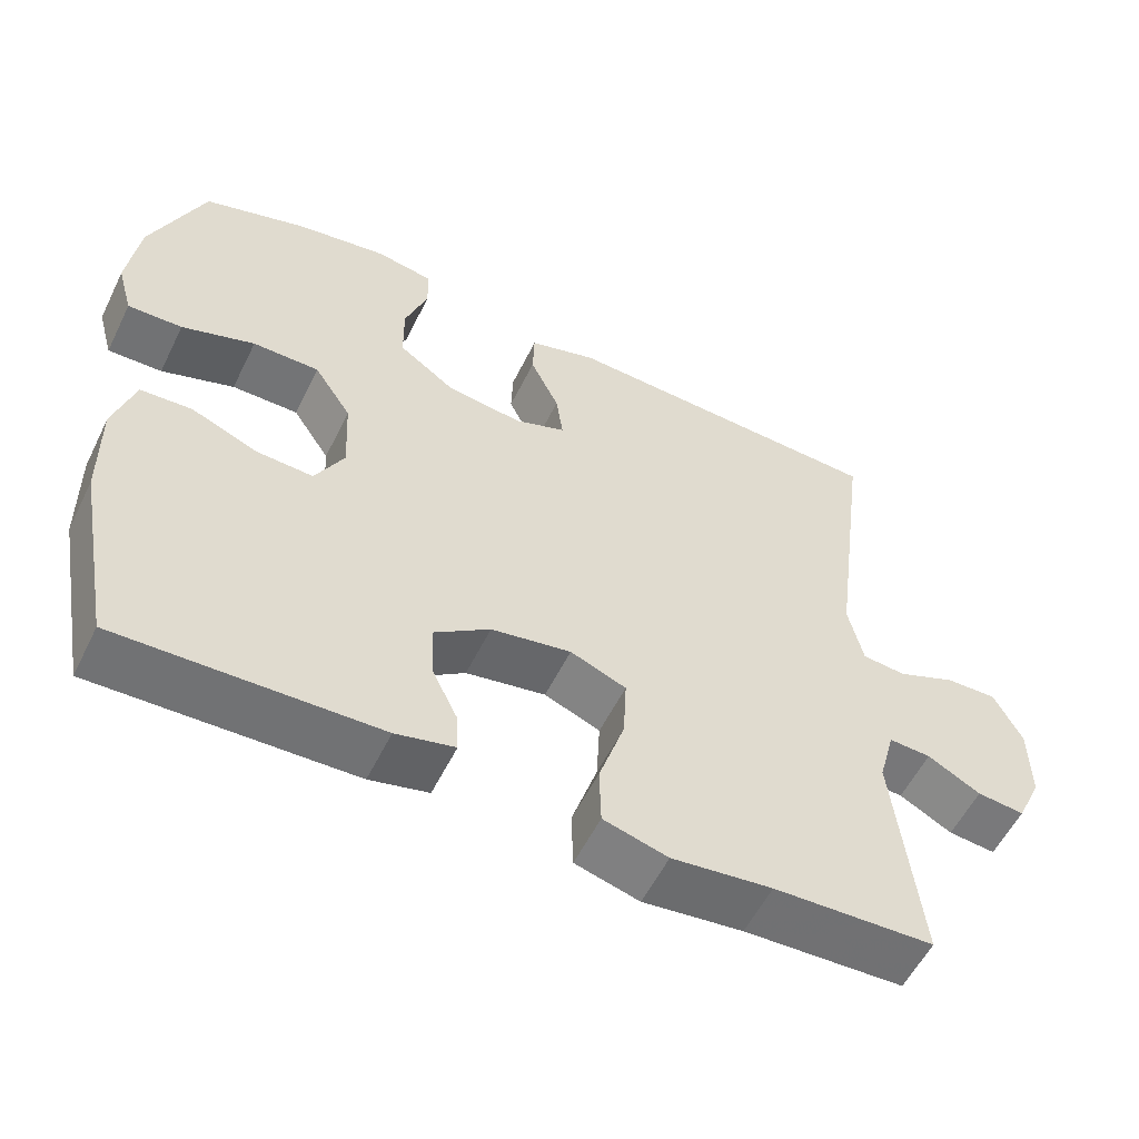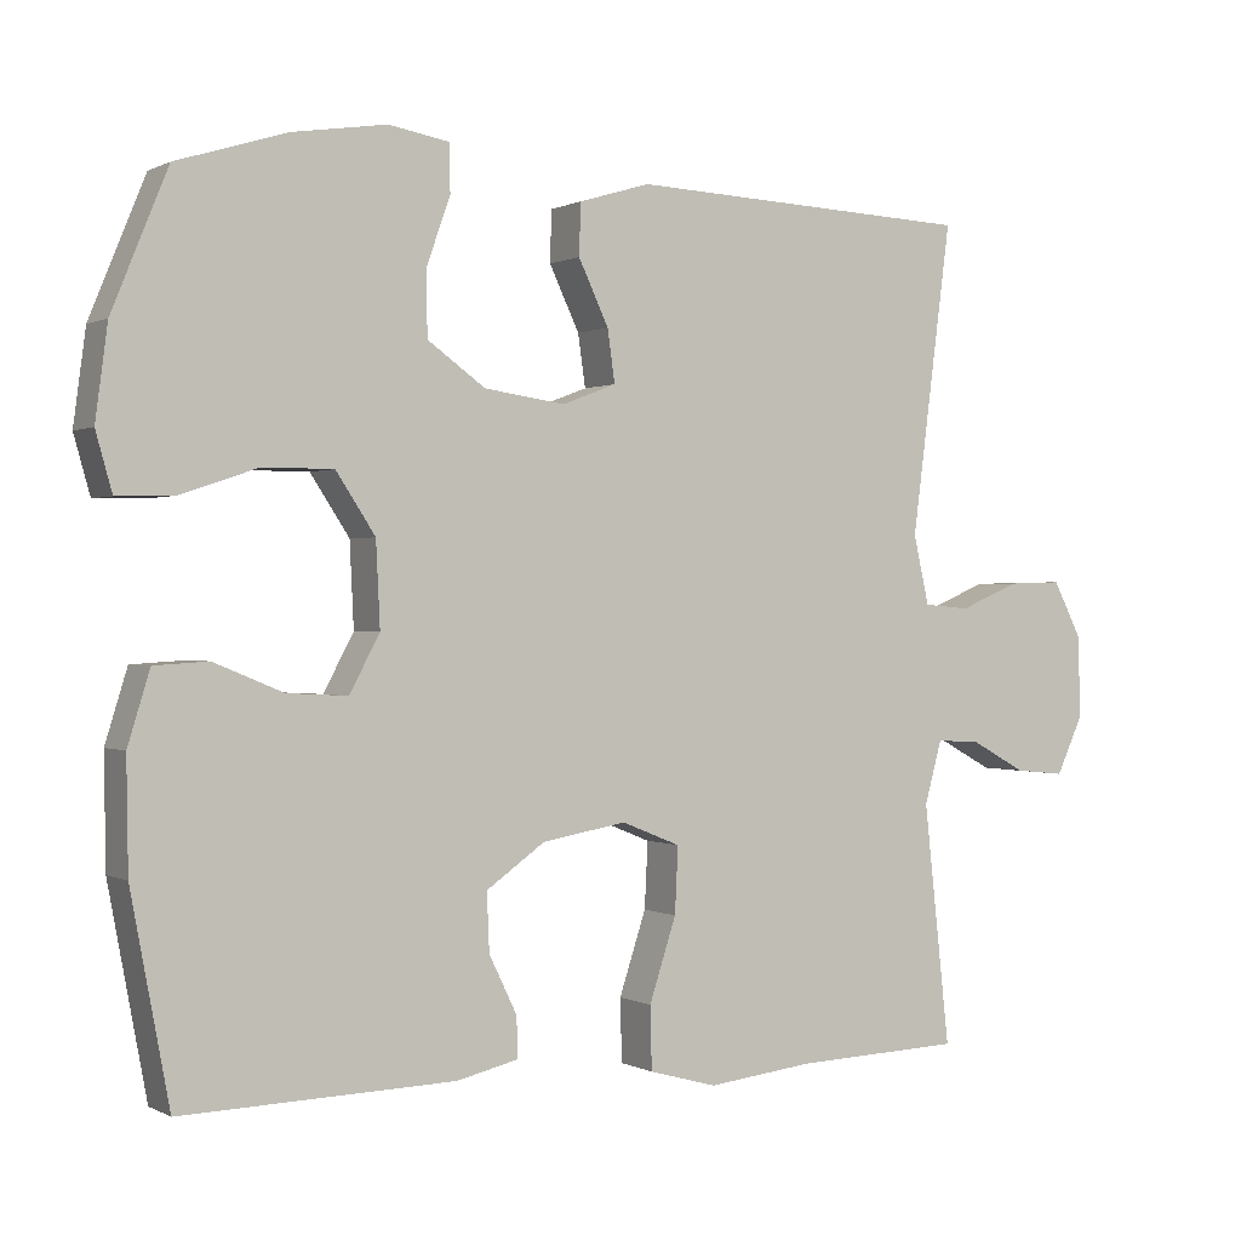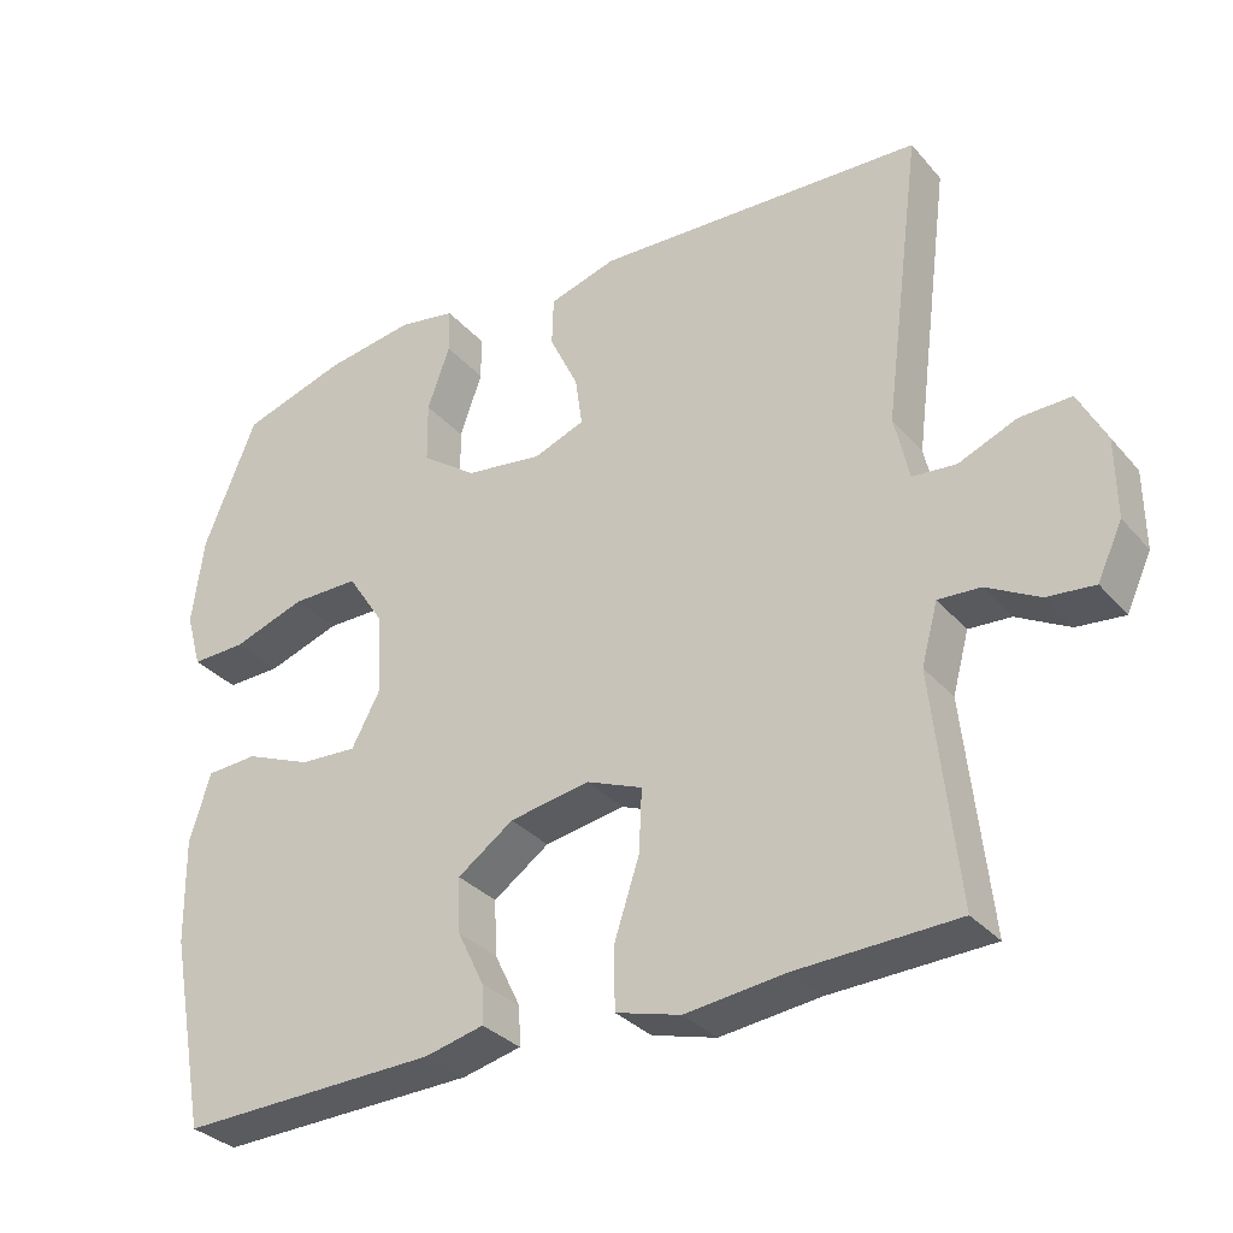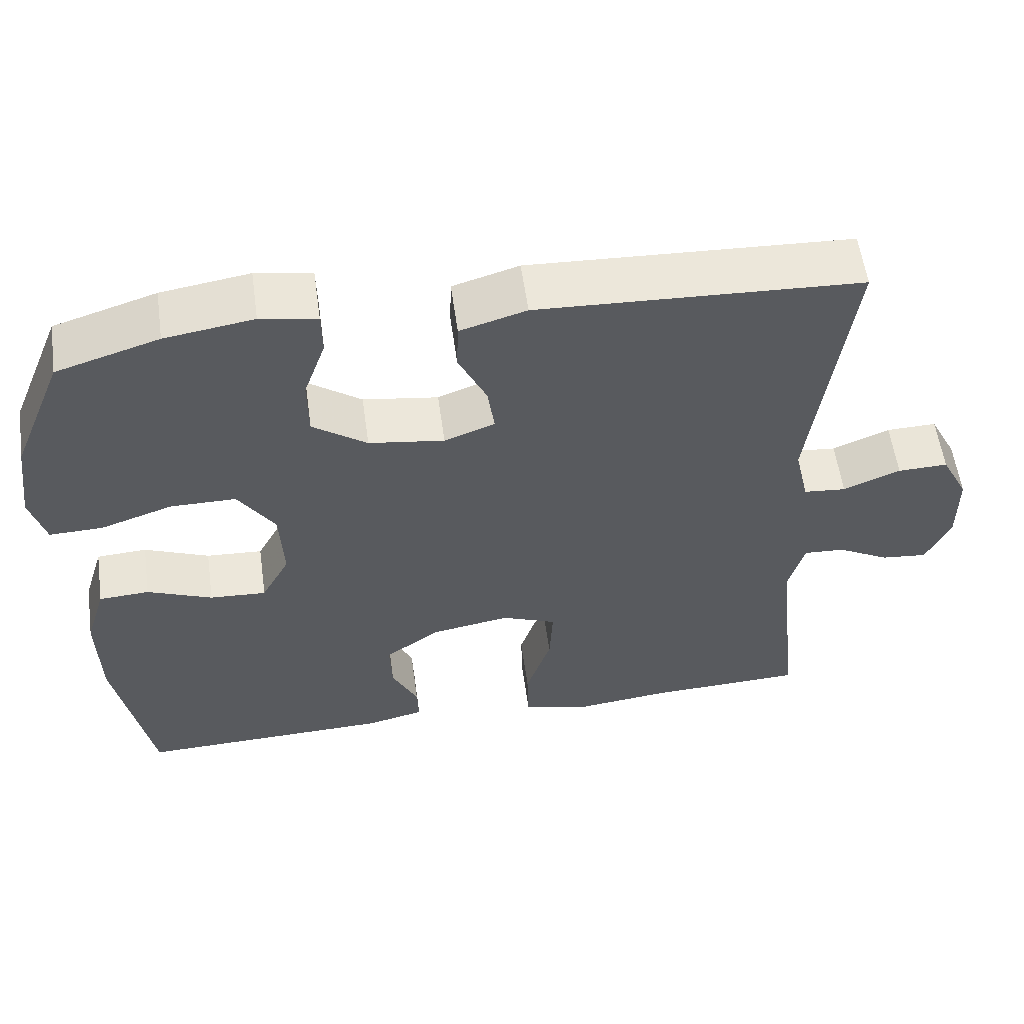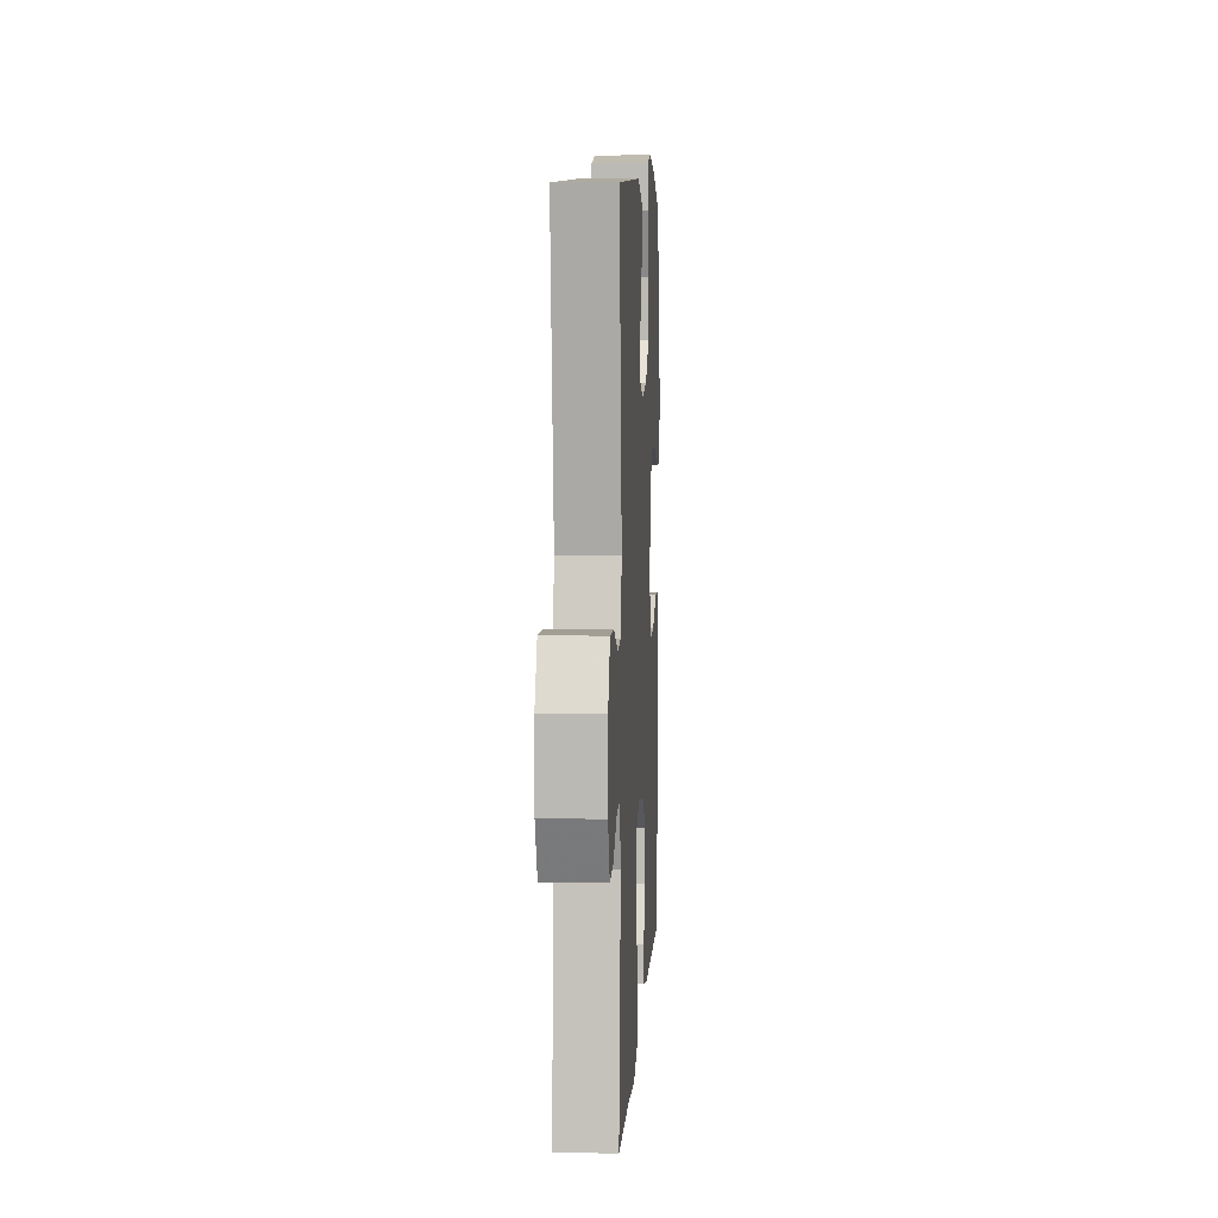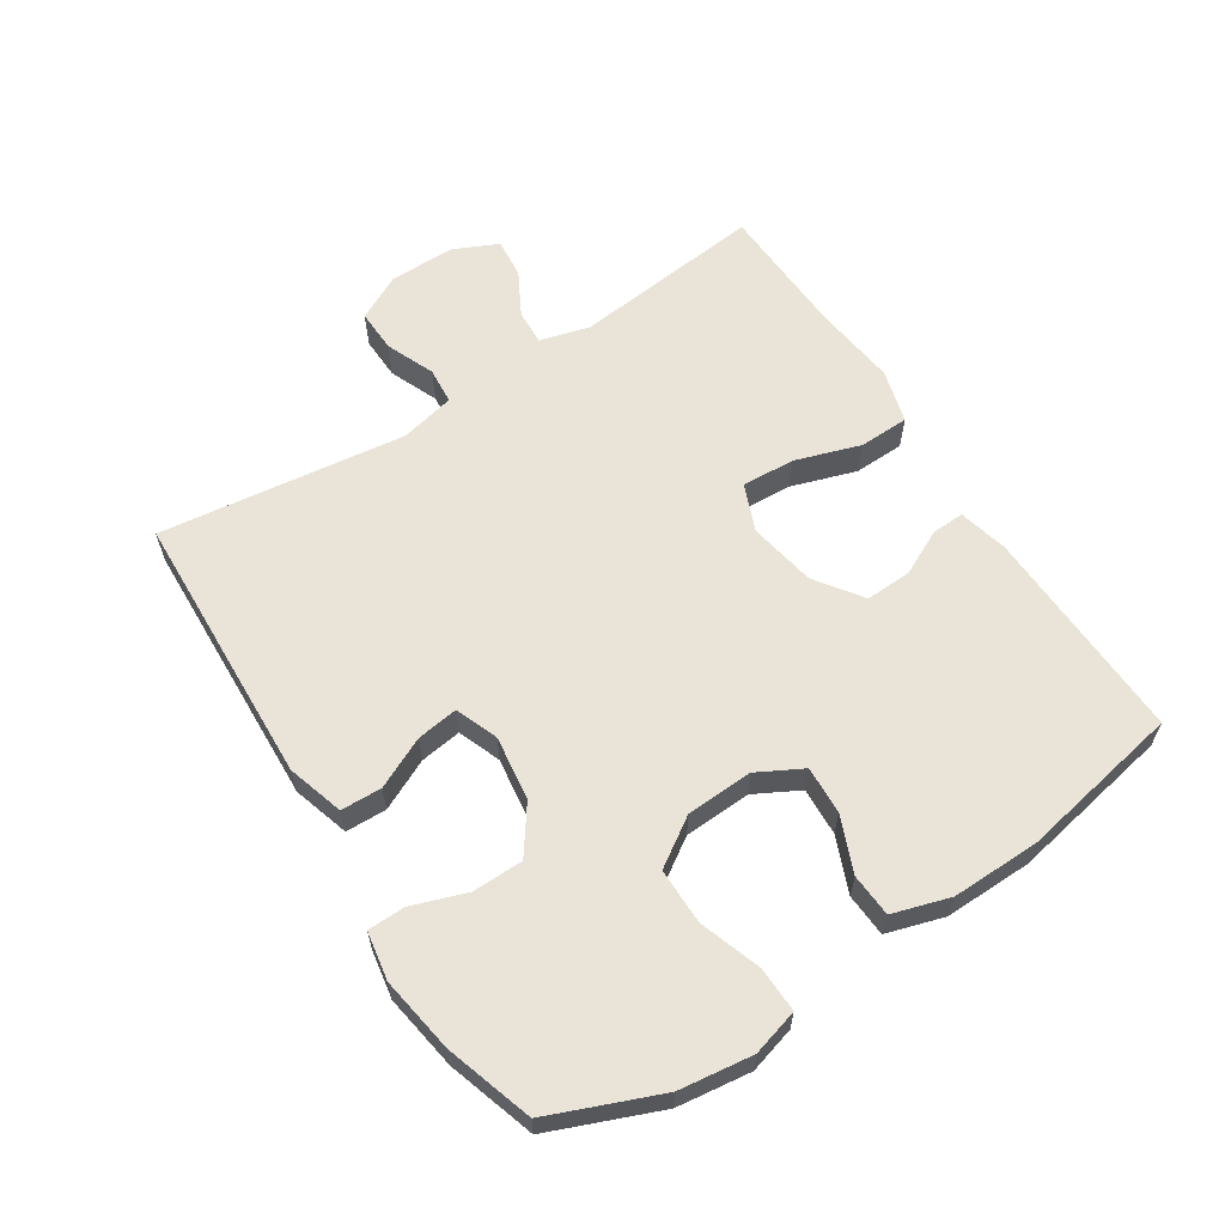
<metadata>
{"format":"obj","ext":"obj","renderer":"f3d","projection":"perspective","resolution":1024,"background":"white","views":[{"elev":-56.1,"azim":154.0,"up":"+Z"},{"elev":0.3,"azim":150.5,"up":"+Z"},{"elev":-32.2,"azim":-146.3,"up":"+Z"},{"elev":57.1,"azim":172.1,"up":"+Z"},{"elev":6.8,"azim":-86.8,"up":"+Z"},{"elev":61.1,"azim":57.1,"up":"+Y"}]}
</metadata>
<code>
v 0.5 0.07 0.5
v 0.568 0.07 0.333
v 0.583 0.07 0.22
v 0.563 0.07 0.149
v 0.493 0.07 0.151
v 0.399 0.07 0.183
v 0.313 0.07 0.183
v 0.265 0.07 0.11
v 0.26 0.07 0.007
v 0.297 0.07 -0.062
v 0.371 0.07 -0.058
v 0.456 0.07 -0.023
v 0.522 0.07 -0.027
v 0.549 0.07 -0.115
v 0.547 0.07 -0.25
v 0.5 0.07 -0.5
v 0.167 0.07 -0.49
v 0.091 0.07 -0.472
v 0.093 0.07 -0.422
v 0.127 0.07 -0.352
v 0.13 0.07 -0.281
v 0.058 0.07 -0.23
v -0.045 0.07 -0.212
v -0.117 0.07 -0.241
v -0.113 0.07 -0.322
v -0.08 0.07 -0.423
v -0.082 0.07 -0.5
v -0.165 0.07 -0.523
v -0.294 0.07 -0.508
v -0.5 0.07 -0.5
v -0.468 0.07 -0.206
v -0.489 0.07 -0.129
v -0.543 0.07 -0.132
v -0.611 0.07 -0.169
v -0.672 0.07 -0.175
v -0.704 0.07 -0.106
v -0.703 0.07 -0.005
v -0.667 0.07 0.065
v -0.601 0.07 0.063
v -0.526 0.07 0.032
v -0.47 0.07 0.037
v -0.451 0.07 0.121
v -0.5 0.07 0.5
v -0.076 0.07 0.519
v 0.011 0.07 0.493
v 0.013 0.07 0.43
v -0.024 0.07 0.352
v -0.033 0.07 0.288
v 0.033 0.07 0.263
v 0.132 0.07 0.277
v 0.203 0.07 0.328
v 0.204 0.07 0.407
v 0.175 0.07 0.489
v 0.176 0.07 0.547
v 0.25 0.07 0.56
v 0.366 0.07 0.542
v 0.5 0 0.5
v 0.568 0 0.333
v 0.583 0 0.22
v 0.563 0 0.149
v 0.493 0 0.151
v 0.399 0 0.183
v 0.313 0 0.183
v 0.265 0 0.11
v 0.26 0 0.007
v 0.297 0 -0.062
v 0.371 0 -0.058
v 0.456 0 -0.023
v 0.522 0 -0.027
v 0.549 0 -0.115
v 0.547 0 -0.25
v 0.5 0 -0.5
v 0.167 0 -0.49
v 0.091 0 -0.472
v 0.093 0 -0.422
v 0.127 0 -0.352
v 0.13 0 -0.281
v 0.058 0 -0.23
v -0.045 0 -0.212
v -0.117 0 -0.241
v -0.113 0 -0.322
v -0.08 0 -0.423
v -0.082 0 -0.5
v -0.165 0 -0.523
v -0.294 0 -0.508
v -0.5 0 -0.5
v -0.468 0 -0.206
v -0.489 0 -0.129
v -0.543 0 -0.132
v -0.611 0 -0.169
v -0.672 0 -0.175
v -0.704 0 -0.106
v -0.703 0 -0.005
v -0.667 0 0.065
v -0.601 0 0.063
v -0.526 0 0.032
v -0.47 0 0.037
v -0.451 0 0.121
v -0.5 0 0.5
v -0.076 0 0.519
v 0.011 0 0.493
v 0.013 0 0.43
v -0.024 0 0.352
v -0.033 0 0.288
v 0.033 0 0.263
v 0.132 0 0.277
v 0.203 0 0.328
v 0.204 0 0.407
v 0.175 0 0.489
v 0.176 0 0.547
v 0.25 0 0.56
v 0.366 0 0.542
f 52 53 54 55
f 51 52 55 56
f 44 45 46 47
f 42 43 44 47
f 41 42 47 48
f 37 38 39 40
f 37 40 41
f 36 37 41
f 33 34 35 36
f 32 33 36 41
f 31 32 41 48
f 29 30 31 48
f 25 26 27 28
f 24 25 28 29
f 17 18 19 20
f 17 20 21
f 16 17 21
f 15 16 21 22
f 11 12 13 14
f 10 11 14 15
f 3 4 5 6
f 3 6 7
f 2 3 7
f 51 56 1 2
f 50 51 2 7
f 49 50 7 8
f 24 29 48 49
f 23 24 49 8
f 10 15 22 23
f 9 10 23
f 8 9 23
f 111 110 109 108
f 112 111 108 107
f 103 102 101 100
f 103 100 99 98
f 104 103 98 97
f 96 95 94 93
f 97 96 93
f 97 93 92
f 92 91 90 89
f 97 92 89 88
f 104 97 88 87
f 104 87 86 85
f 84 83 82 81
f 85 84 81 80
f 76 75 74 73
f 77 76 73
f 77 73 72
f 78 77 72 71
f 70 69 68 67
f 71 70 67 66
f 62 61 60 59
f 63 62 59
f 63 59 58
f 58 57 112 107
f 63 58 107 106
f 64 63 106 105
f 105 104 85 80
f 64 105 80 79
f 79 78 71 66
f 79 66 65
f 79 65 64
f 1 57 58 2
f 2 58 59 3
f 3 59 60 4
f 4 60 61 5
f 5 61 62 6
f 6 62 63 7
f 7 63 64 8
f 8 64 65 9
f 9 65 66 10
f 10 66 67 11
f 11 67 68 12
f 12 68 69 13
f 13 69 70 14
f 14 70 71 15
f 15 71 72 16
f 16 72 73 17
f 17 73 74 18
f 18 74 75 19
f 19 75 76 20
f 20 76 77 21
f 21 77 78 22
f 22 78 79 23
f 23 79 80 24
f 24 80 81 25
f 25 81 82 26
f 26 82 83 27
f 27 83 84 28
f 28 84 85 29
f 29 85 86 30
f 30 86 87 31
f 31 87 88 32
f 32 88 89 33
f 33 89 90 34
f 34 90 91 35
f 35 91 92 36
f 36 92 93 37
f 37 93 94 38
f 38 94 95 39
f 39 95 96 40
f 40 96 97 41
f 41 97 98 42
f 42 98 99 43
f 43 99 100 44
f 44 100 101 45
f 45 101 102 46
f 46 102 103 47
f 47 103 104 48
f 48 104 105 49
f 49 105 106 50
f 50 106 107 51
f 51 107 108 52
f 52 108 109 53
f 53 109 110 54
f 54 110 111 55
f 55 111 112 56
f 56 112 57 1

</code>
